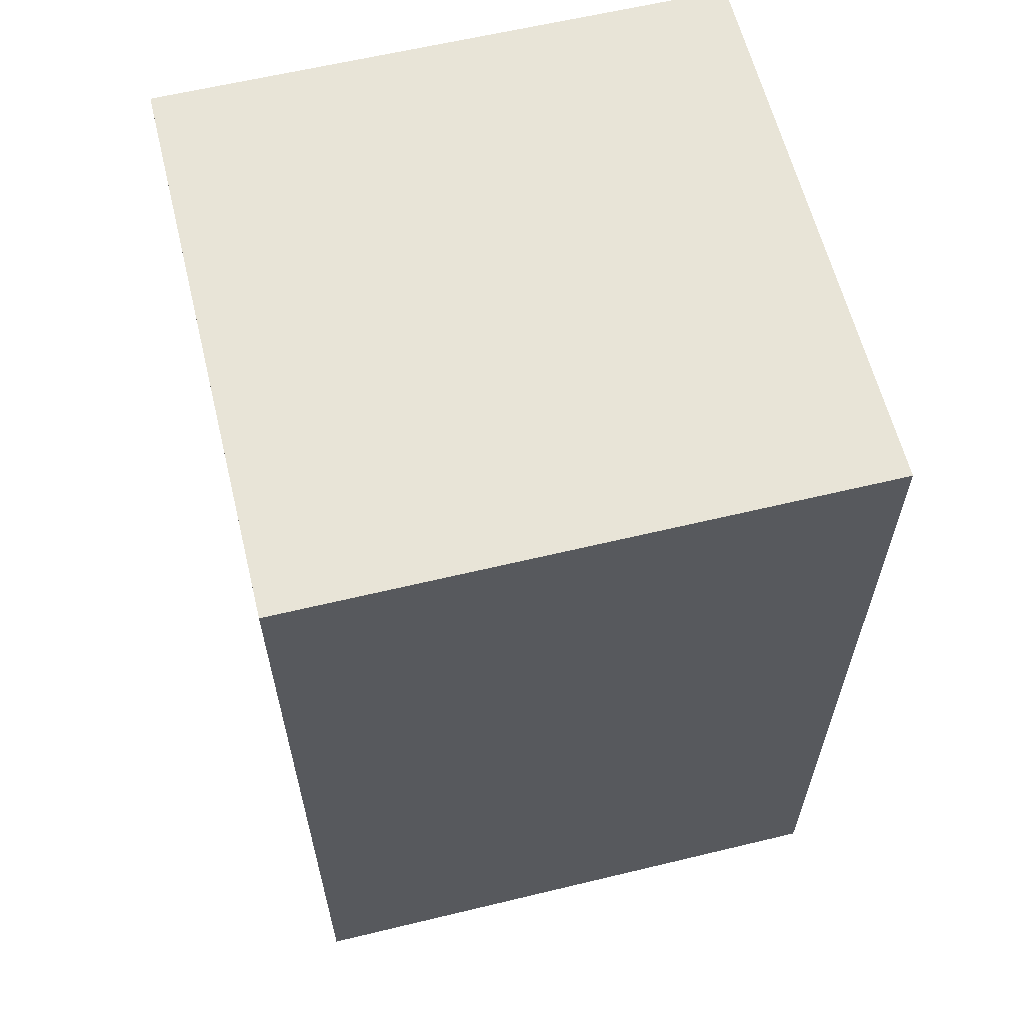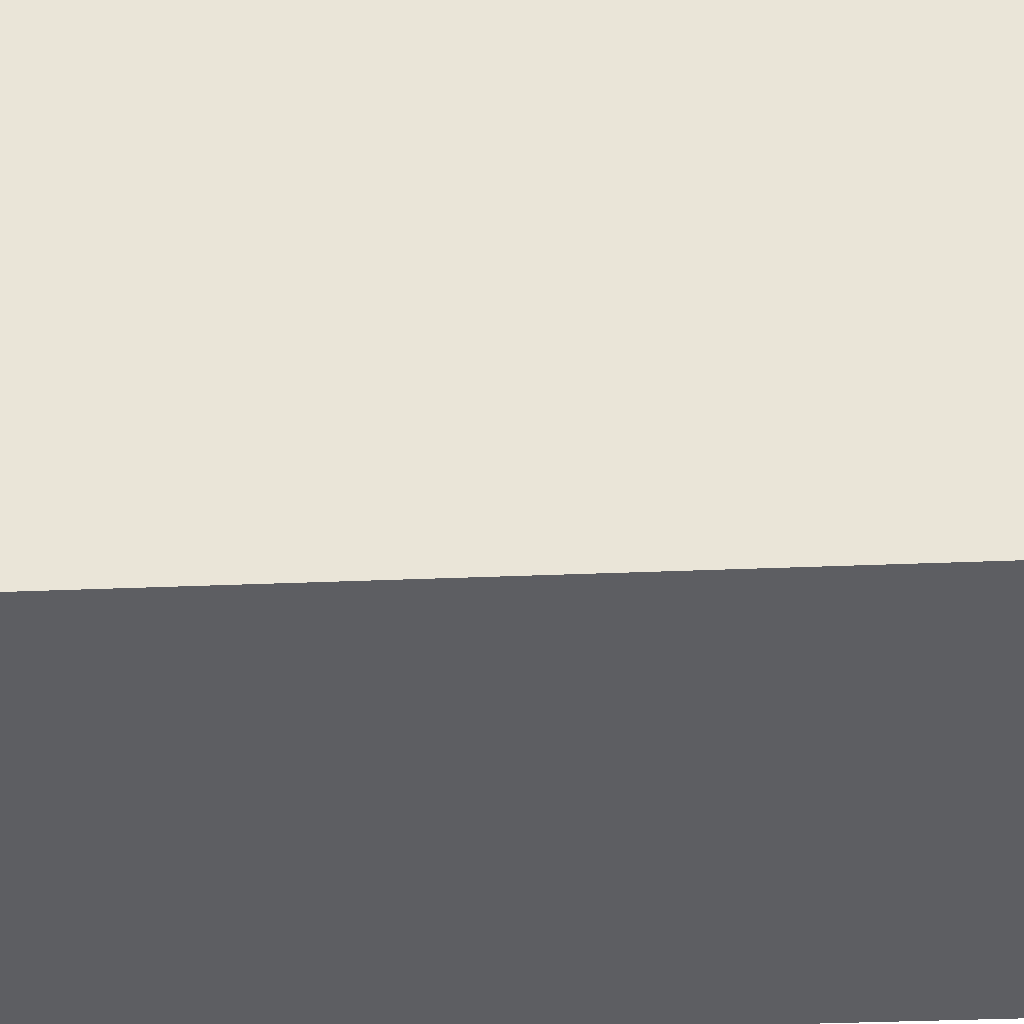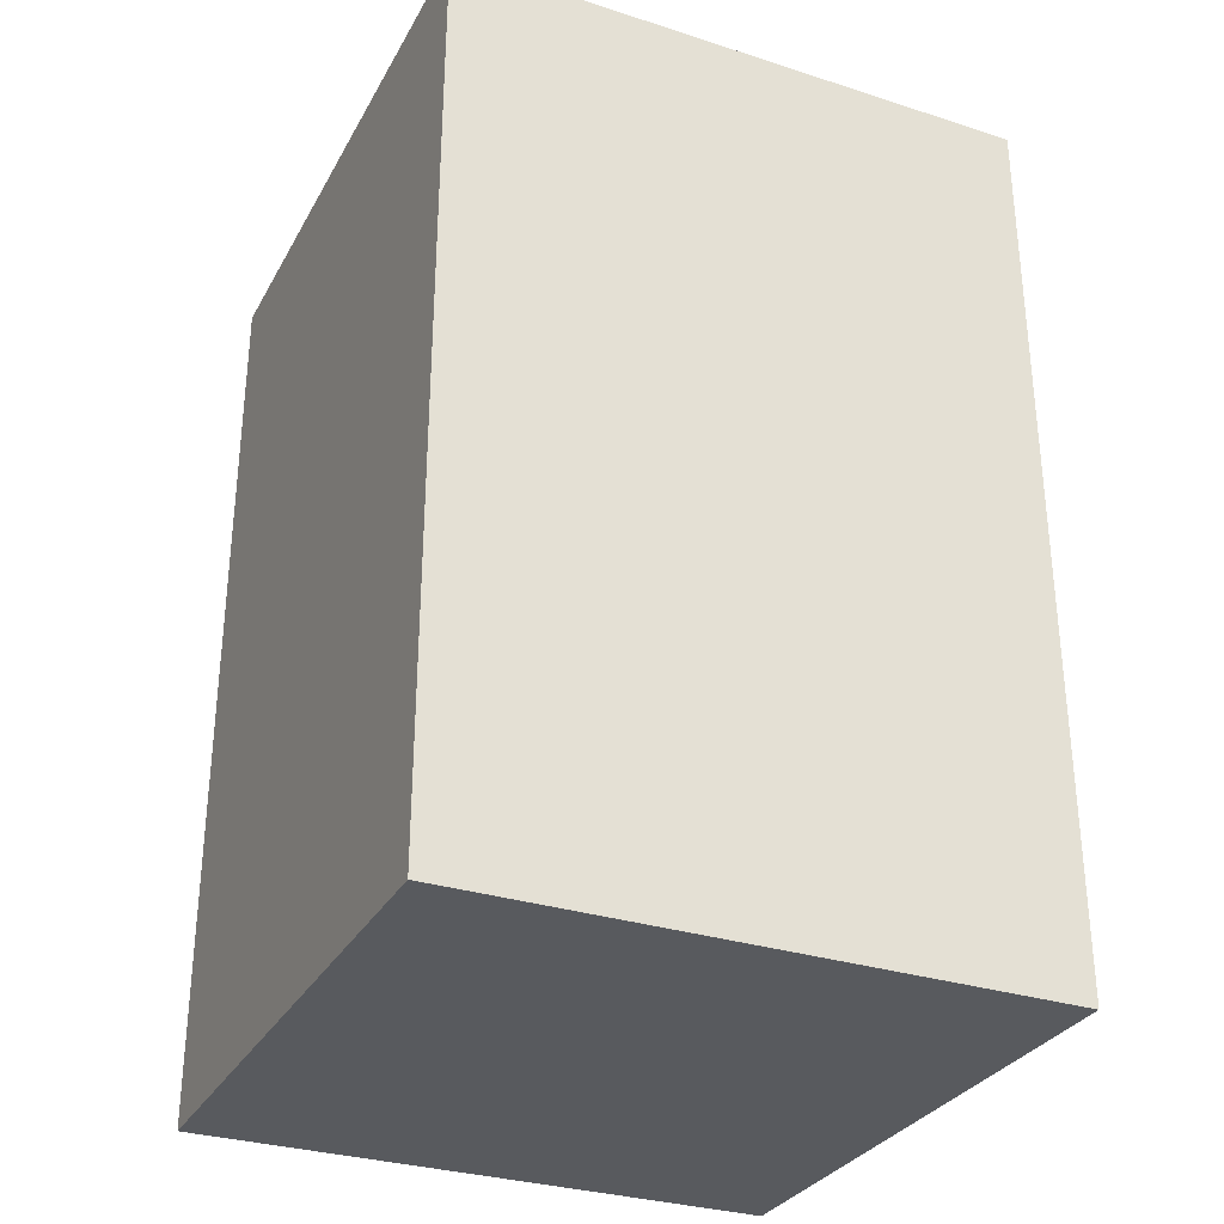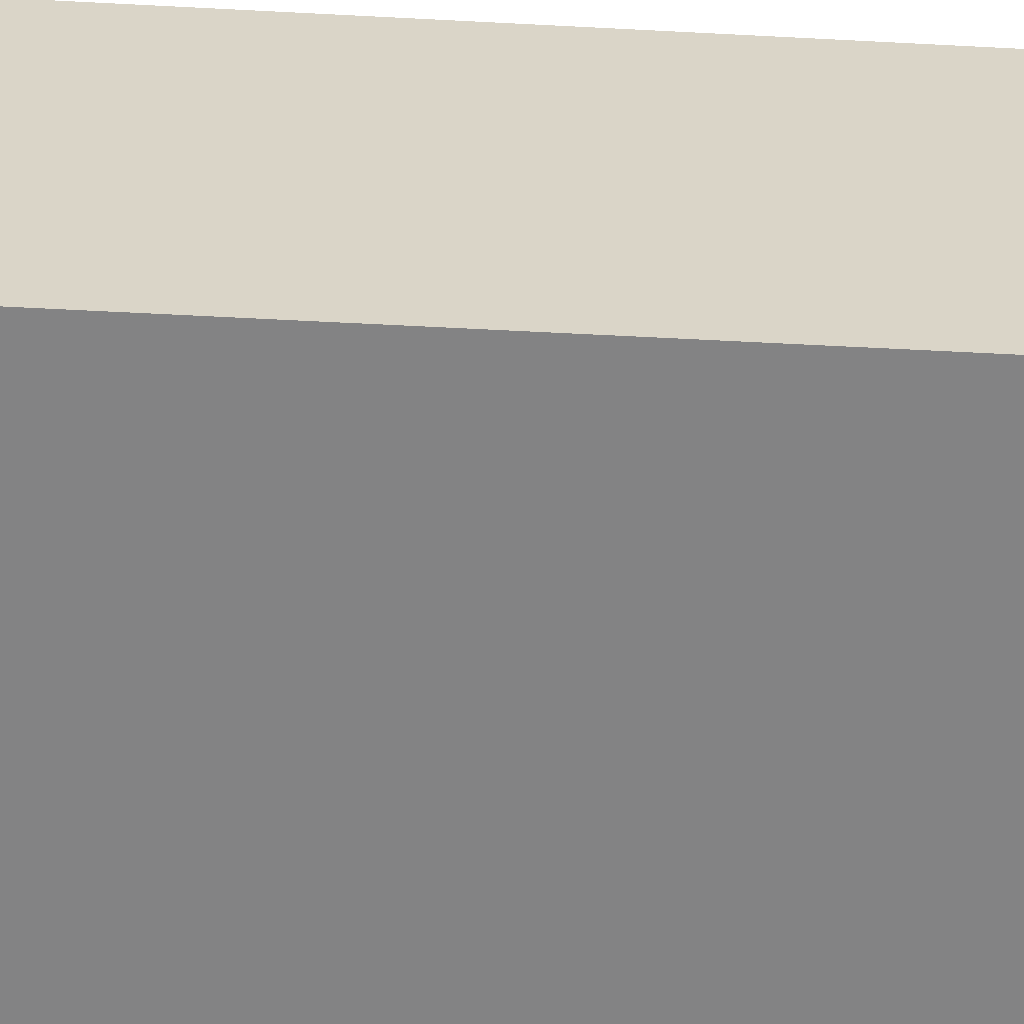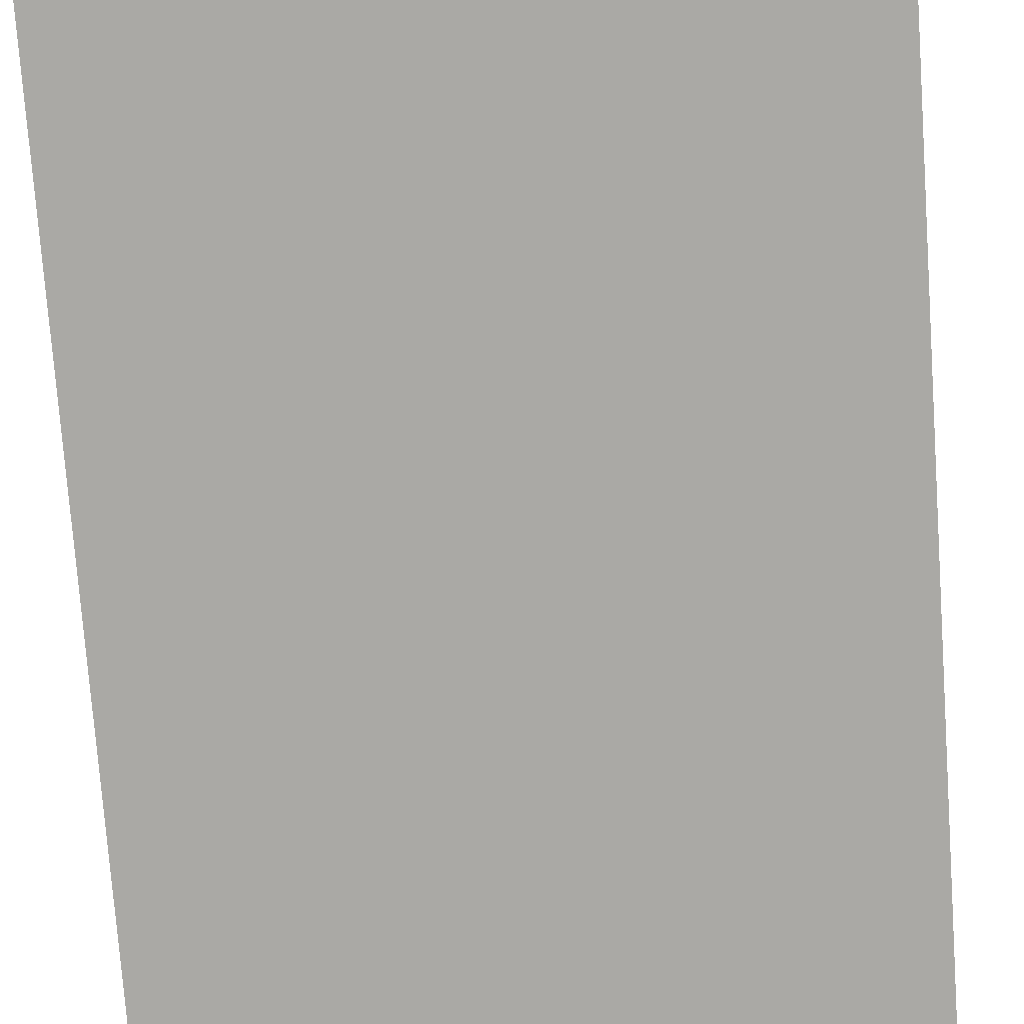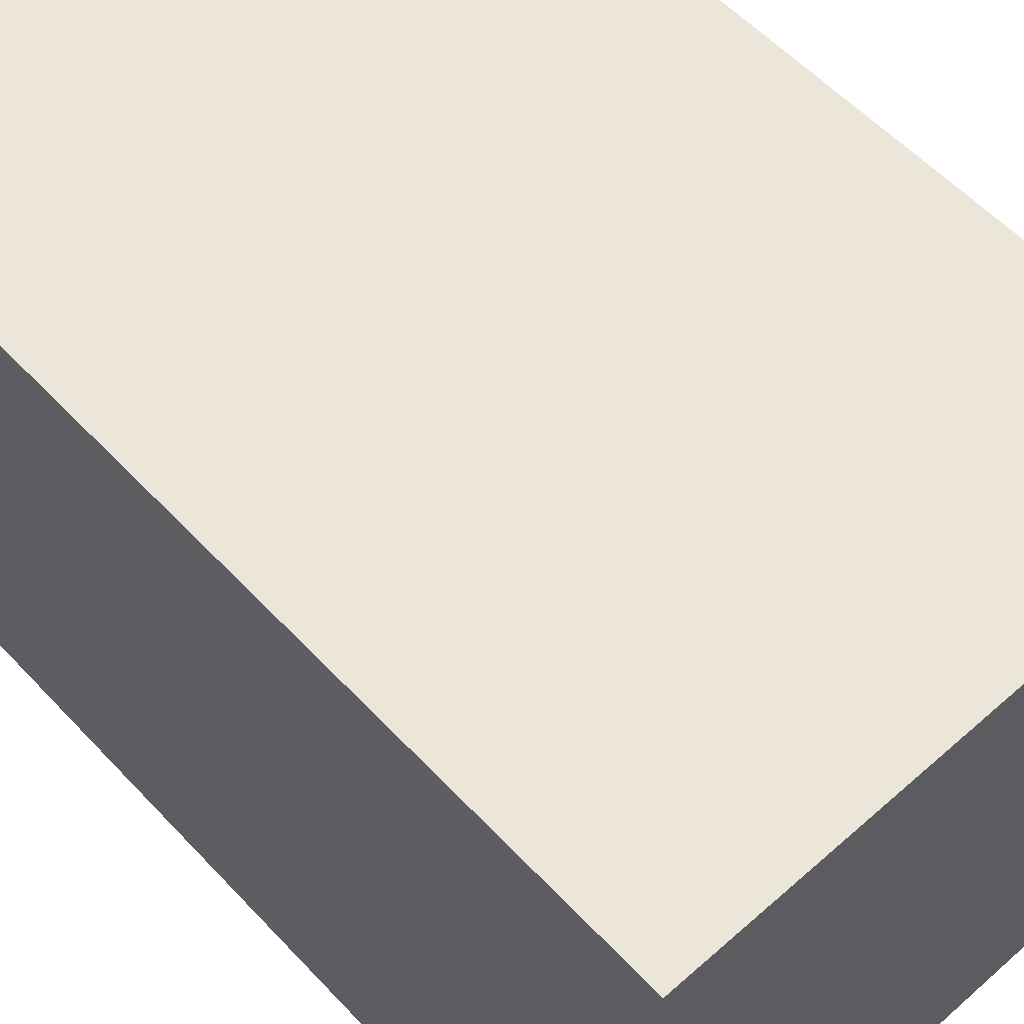
<metadata>
{"format":"obj","ext":"obj","renderer":"f3d","projection":"perspective","resolution":1024,"background":"white","views":[{"elev":61.3,"azim":-13.8,"up":"+Y"},{"elev":-39.0,"azim":92.9,"up":"+Z"},{"elev":-31.0,"azim":-24.6,"up":"+Y"},{"elev":-61.2,"azim":-93.0,"up":"+Z"},{"elev":-75.4,"azim":-175.9,"up":"+Z"},{"elev":57.4,"azim":137.5,"up":"+Z"}]}
</metadata>
<code>
o Plane.001_Plane.002
v 0.09145 -0.4732 0.1011
v 0.09145 1.477 0.1011
v 0.09145 -0.4732 1.348
v 0.09145 1.477 1.348
v 1.349 -0.4732 0.1011
v 1.349 1.477 0.1011
v 1.349 -0.4732 1.348
v 1.349 1.477 1.348
f 1 3 4 2
f 3 7 8 4
f 7 5 6 8
f 5 1 2 6
f 3 1 5 7
f 8 6 2 4

</code>
